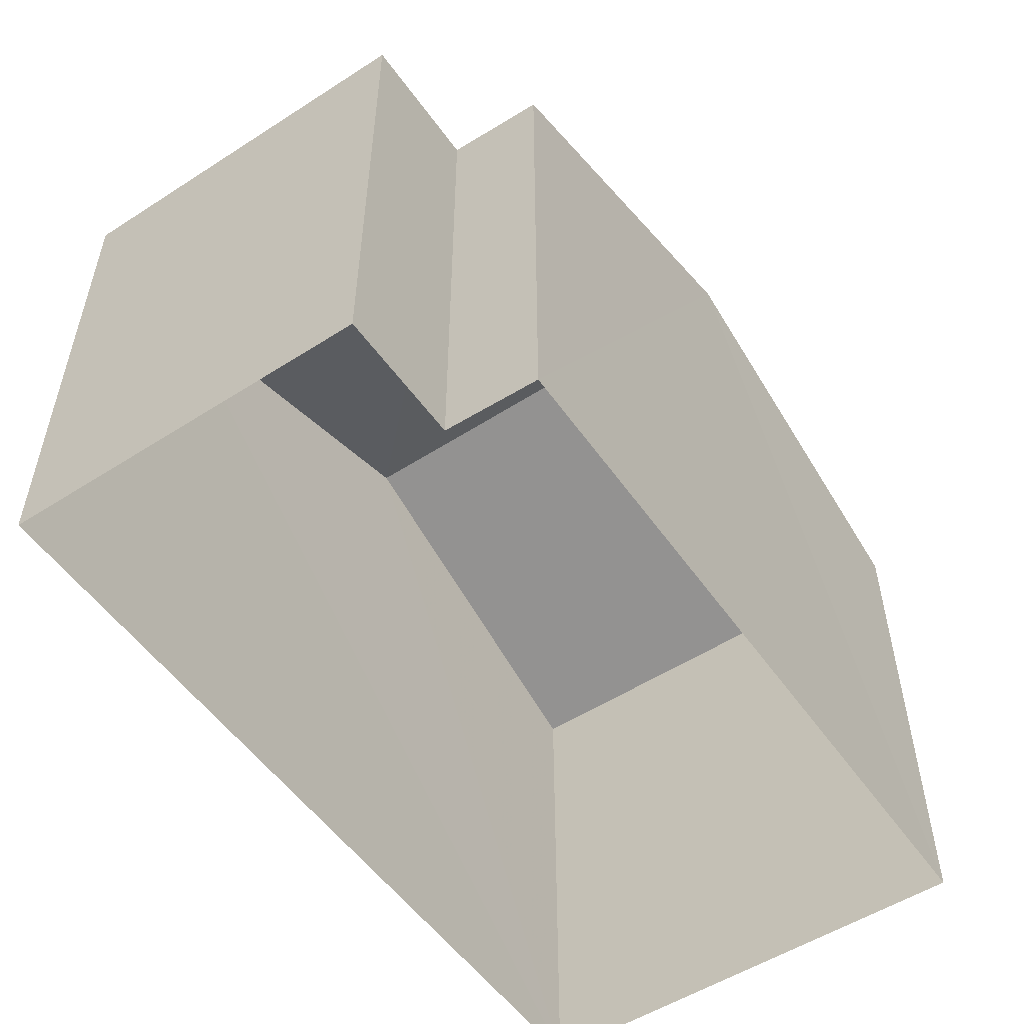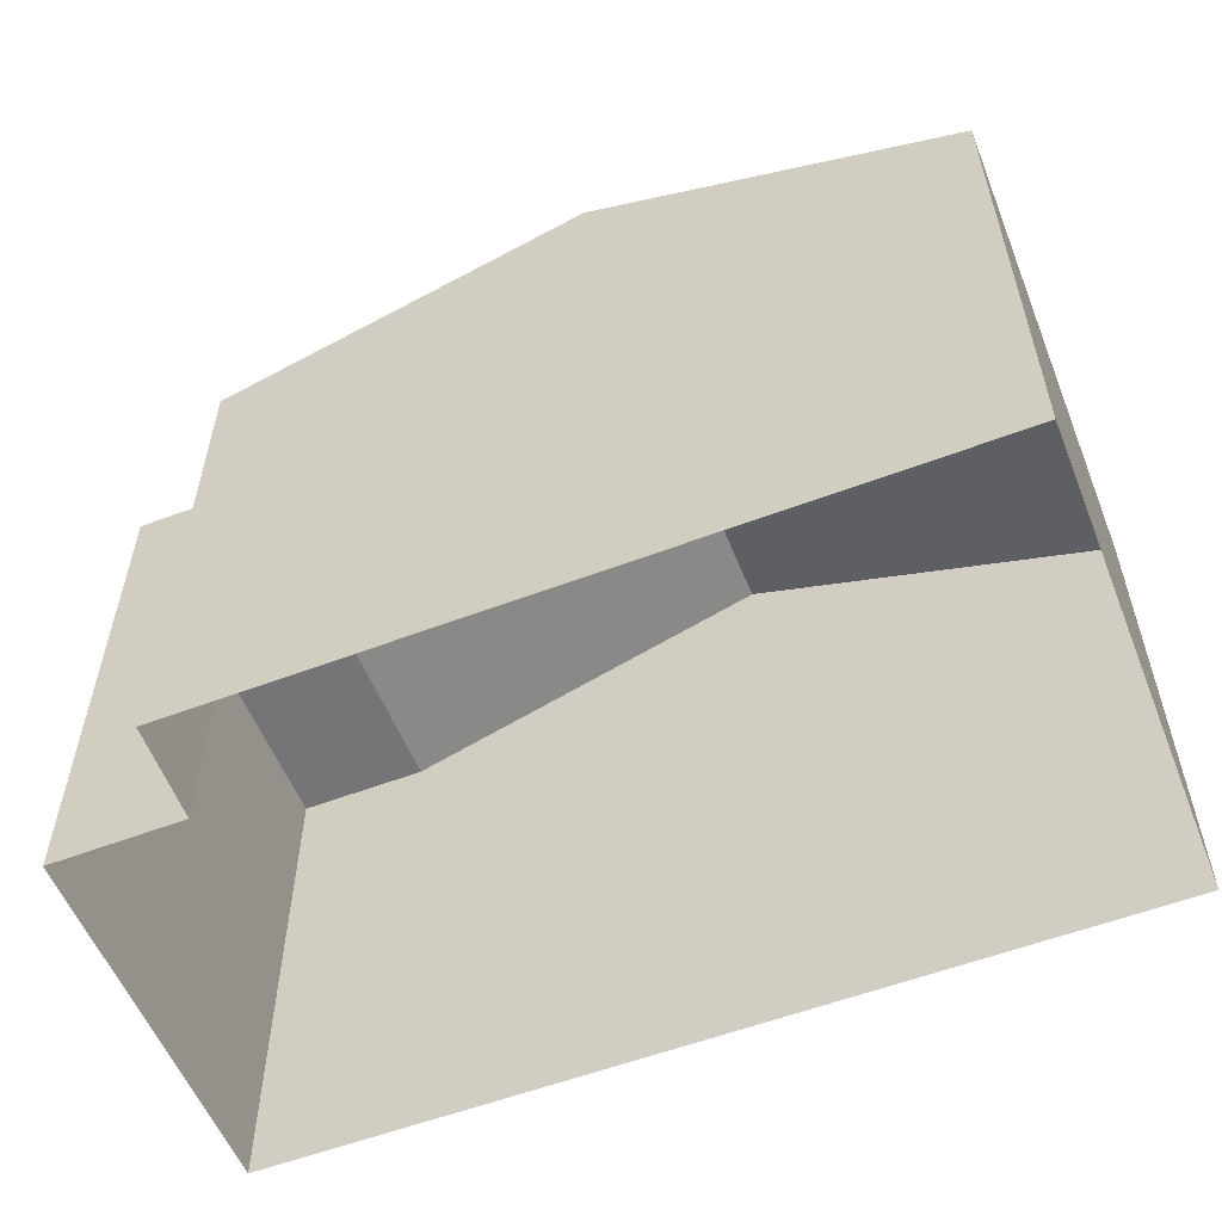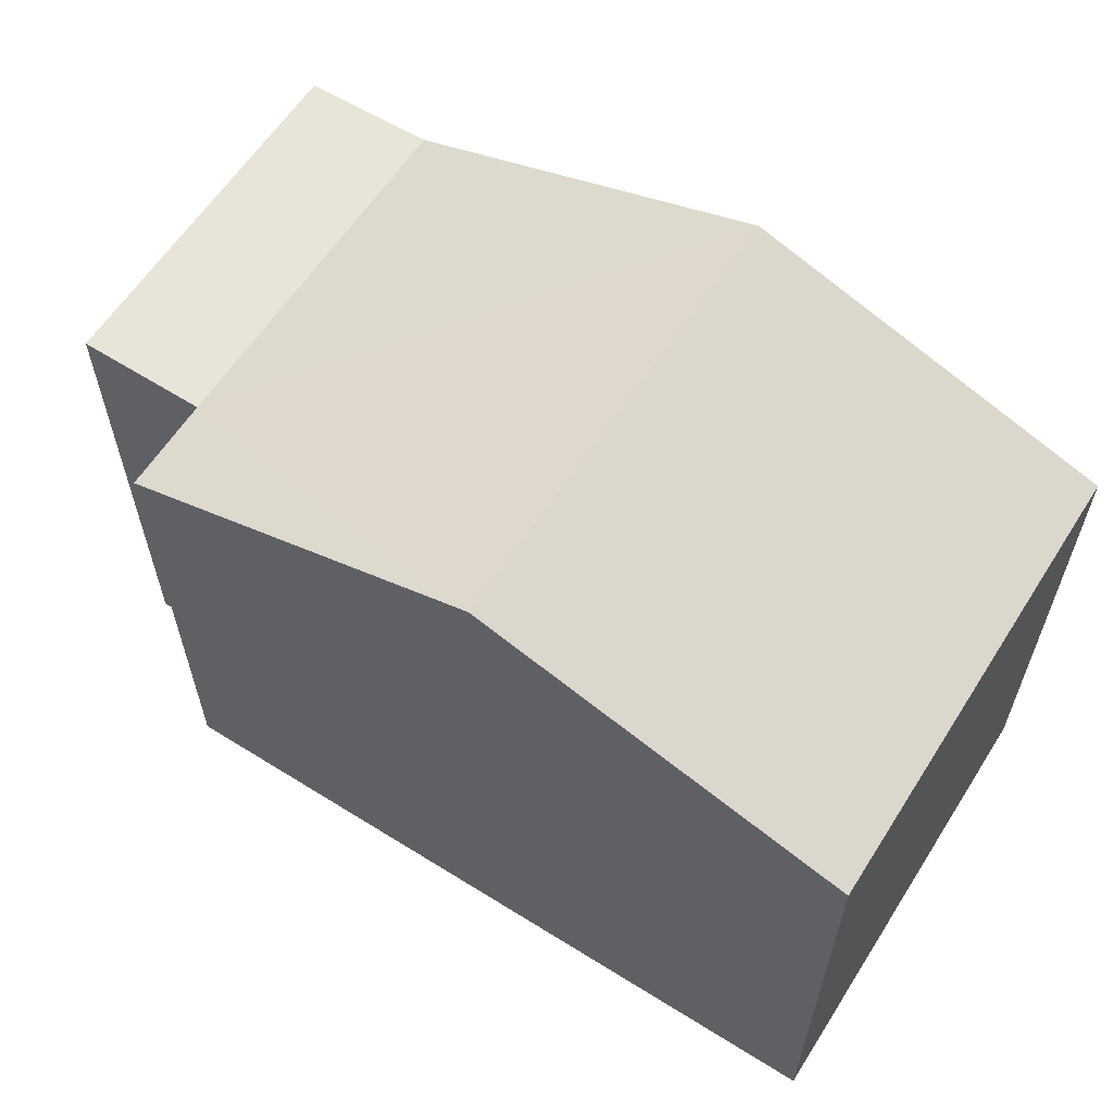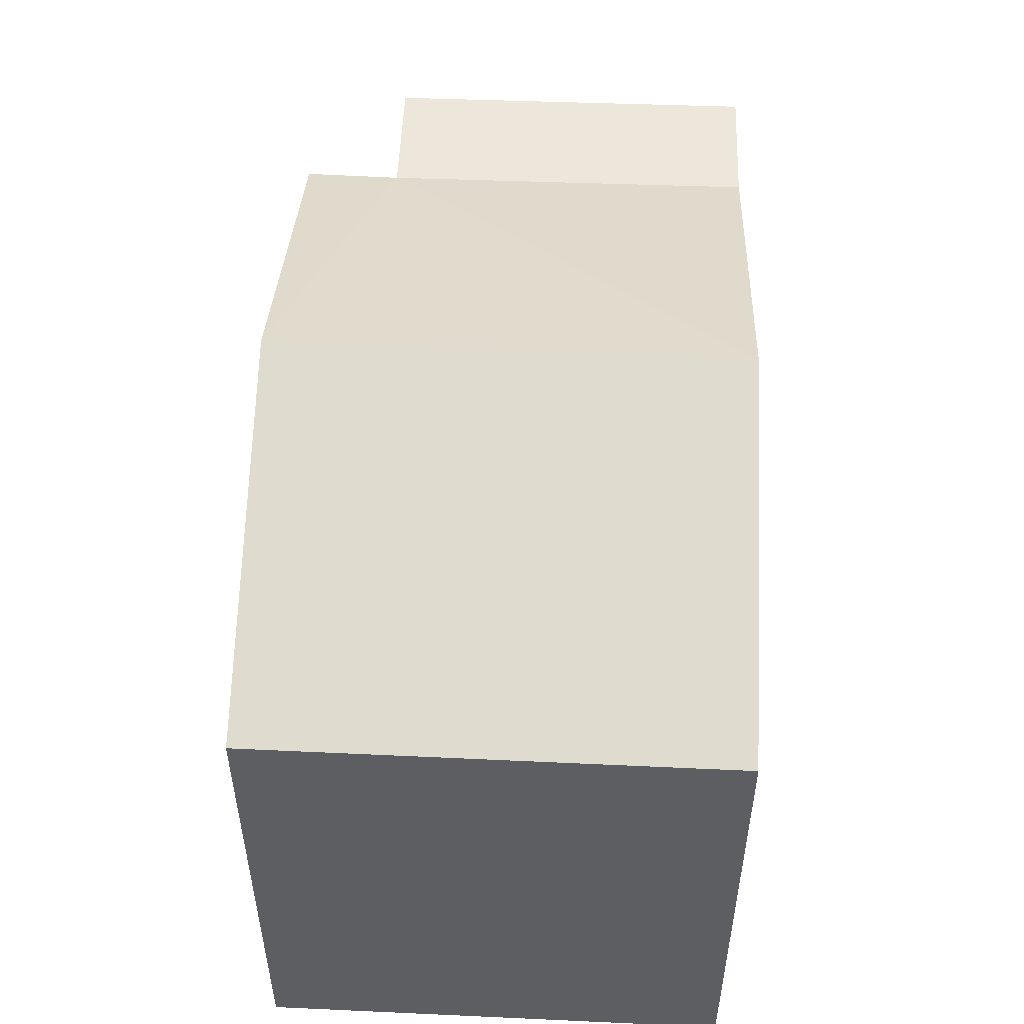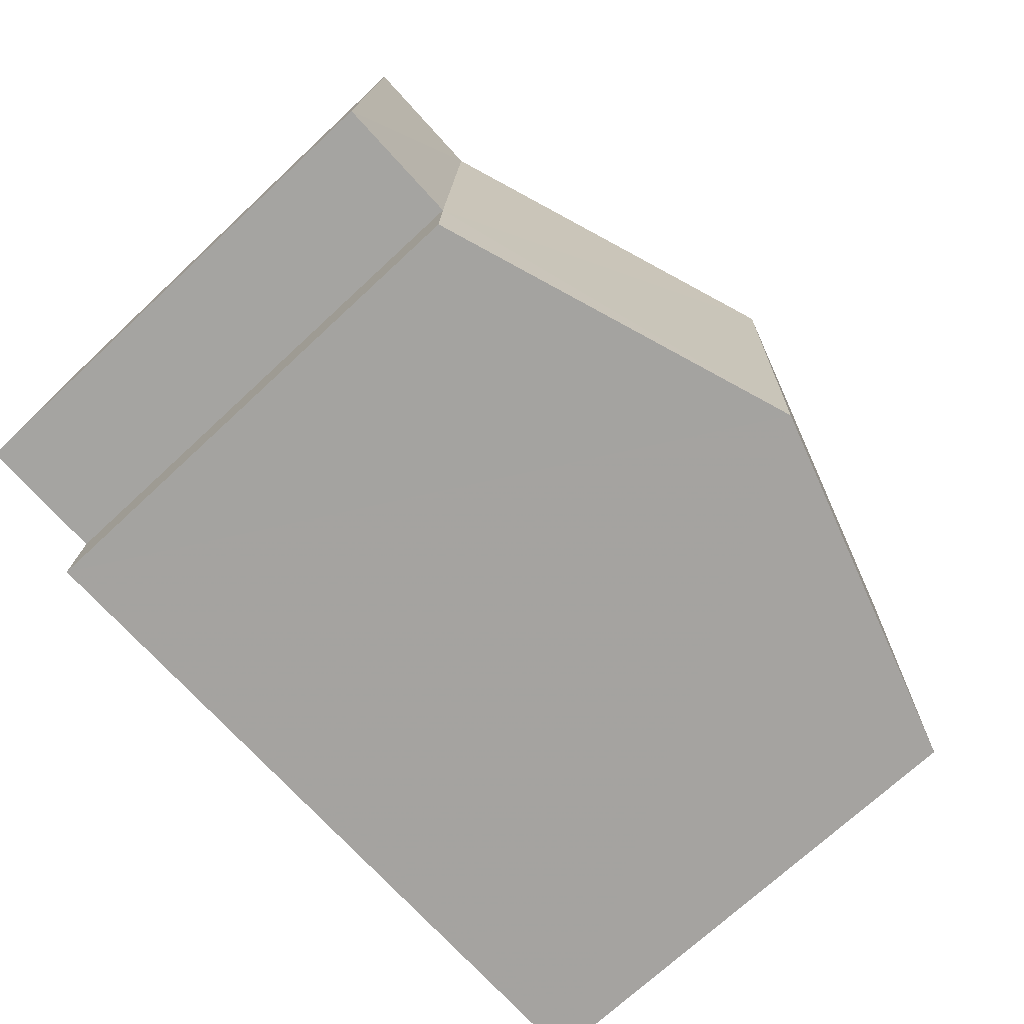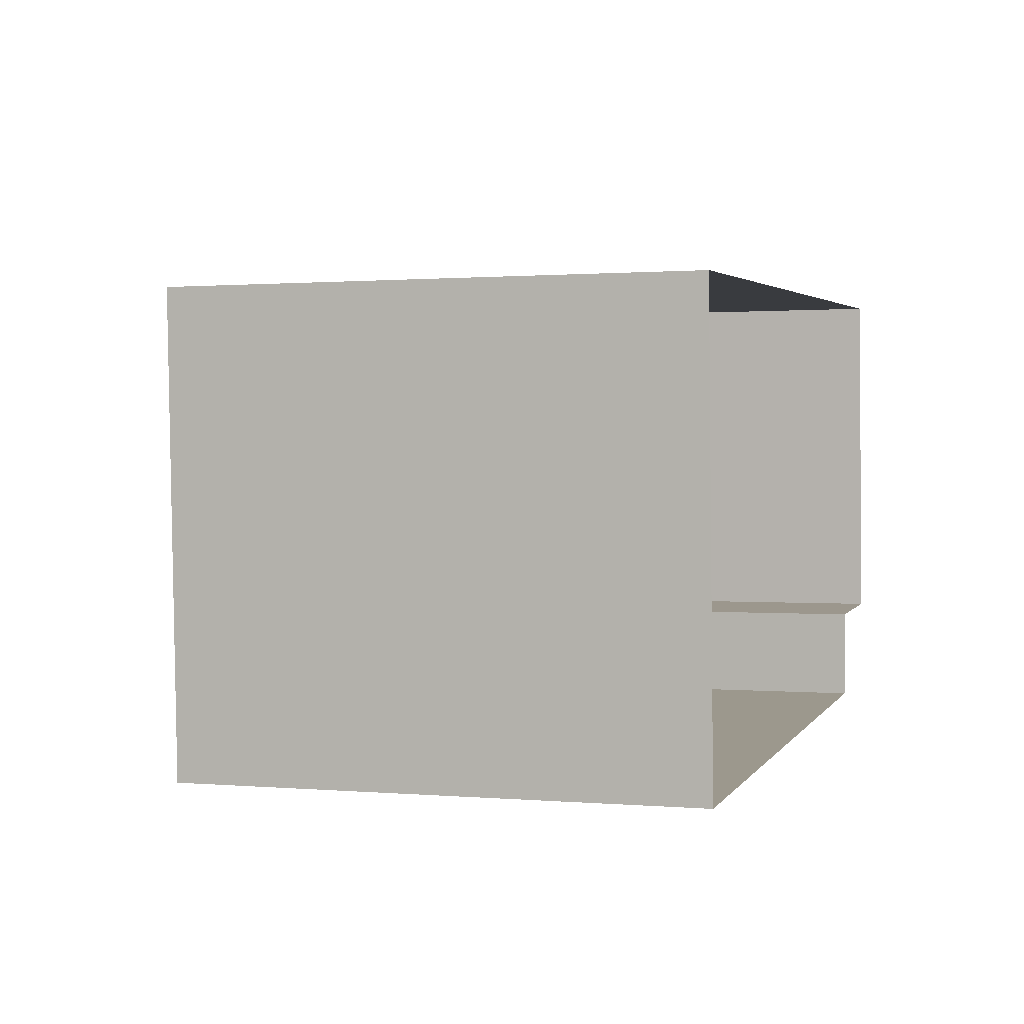
<metadata>
{"format":"obj","ext":"obj","renderer":"f3d","projection":"perspective","resolution":1024,"background":"white","views":[{"elev":-53.1,"azim":-57.9,"up":"+Z"},{"elev":-56.4,"azim":19.4,"up":"+Z"},{"elev":60.7,"azim":30.3,"up":"+Z"},{"elev":51.5,"azim":90.1,"up":"+Z"},{"elev":-71.6,"azim":-47.0,"up":"+Y"},{"elev":0.9,"azim":107.9,"up":"+Y"}]}
</metadata>
<code>
v -3.737e+05 -1.043e+05 25.53
v -3.738e+05 -1.043e+05 25.53
v -3.737e+05 -1.043e+05 25.53
v -3.738e+05 -1.043e+05 25.53
v -3.738e+05 -1.043e+05 25.53
v -3.738e+05 -1.043e+05 25.53
v -3.738e+05 -1.043e+05 33.63
v -3.737e+05 -1.043e+05 32.06
v -3.738e+05 -1.043e+05 33.63
v -3.737e+05 -1.043e+05 32.06
v -3.738e+05 -1.043e+05 32.06
v -3.738e+05 -1.043e+05 32.06
v -3.738e+05 -1.043e+05 32.06
v -3.738e+05 -1.043e+05 32.06
v -3.738e+05 -1.043e+05 32.06
f 1 2 3
f 3 2 4
f 1 5 2
f 4 2 6
f 7 8 9
f 7 10 8
f 11 12 13
f 14 11 13
f 15 7 14
f 14 9 11
f 14 7 9
f 13 4 6
f 13 12 4
f 11 9 3
f 12 11 4
f 9 8 3
f 11 3 4
f 8 1 3
f 8 10 1
f 15 5 7
f 5 1 7
f 1 10 7
f 2 14 13
f 6 2 13
f 14 5 15
f 14 2 5

</code>
